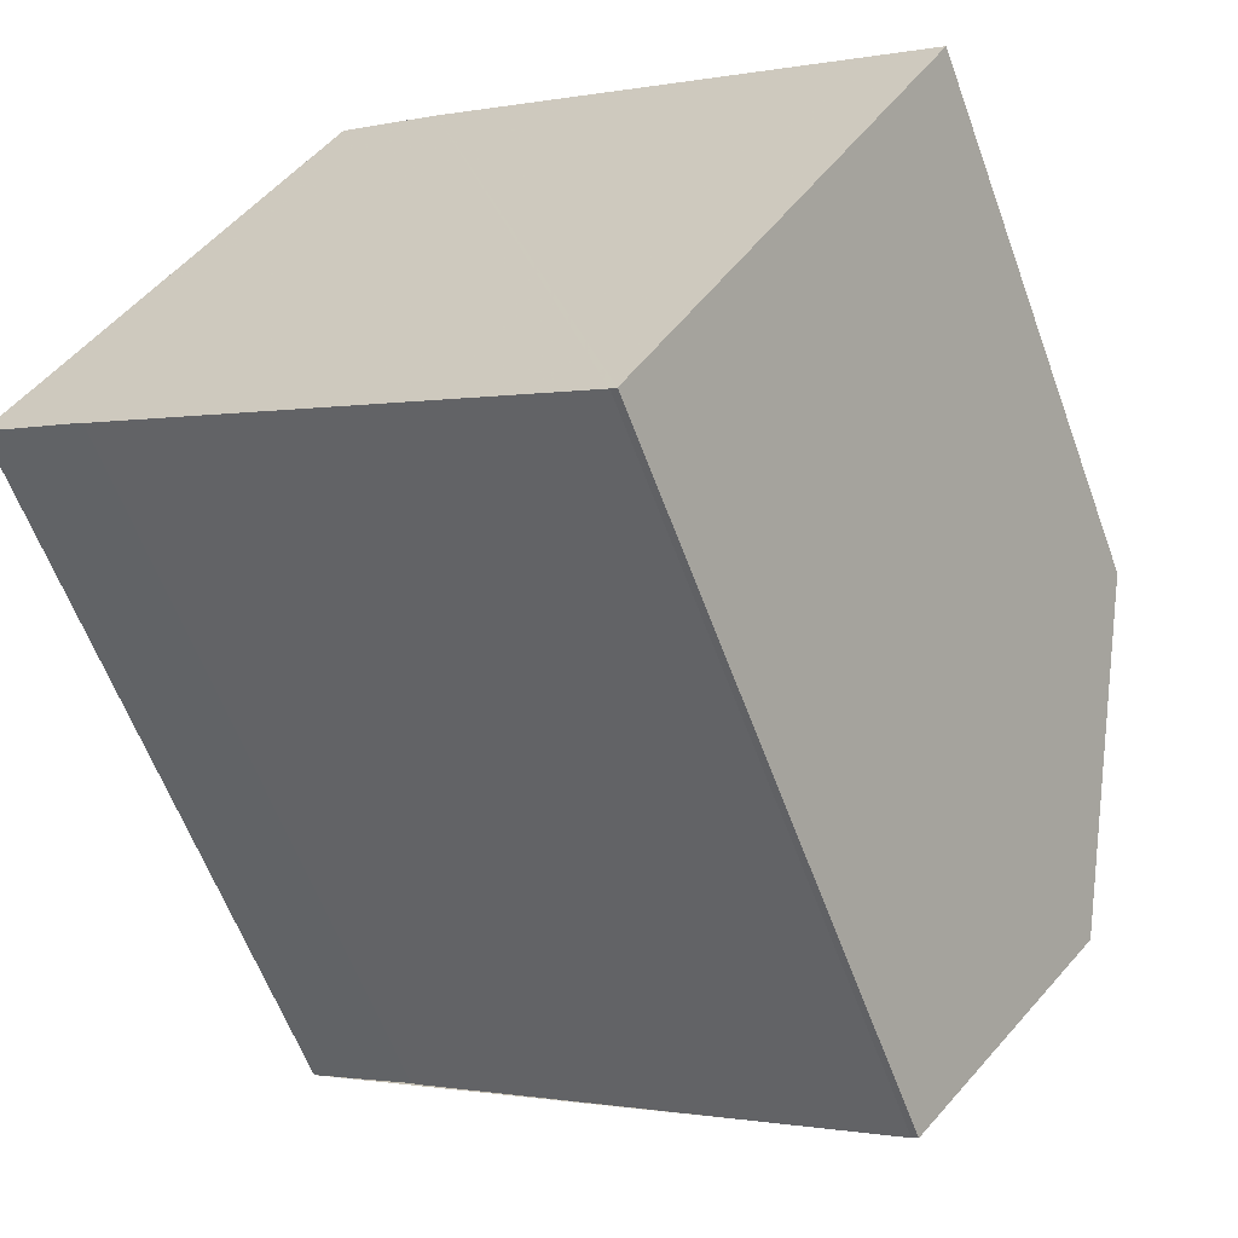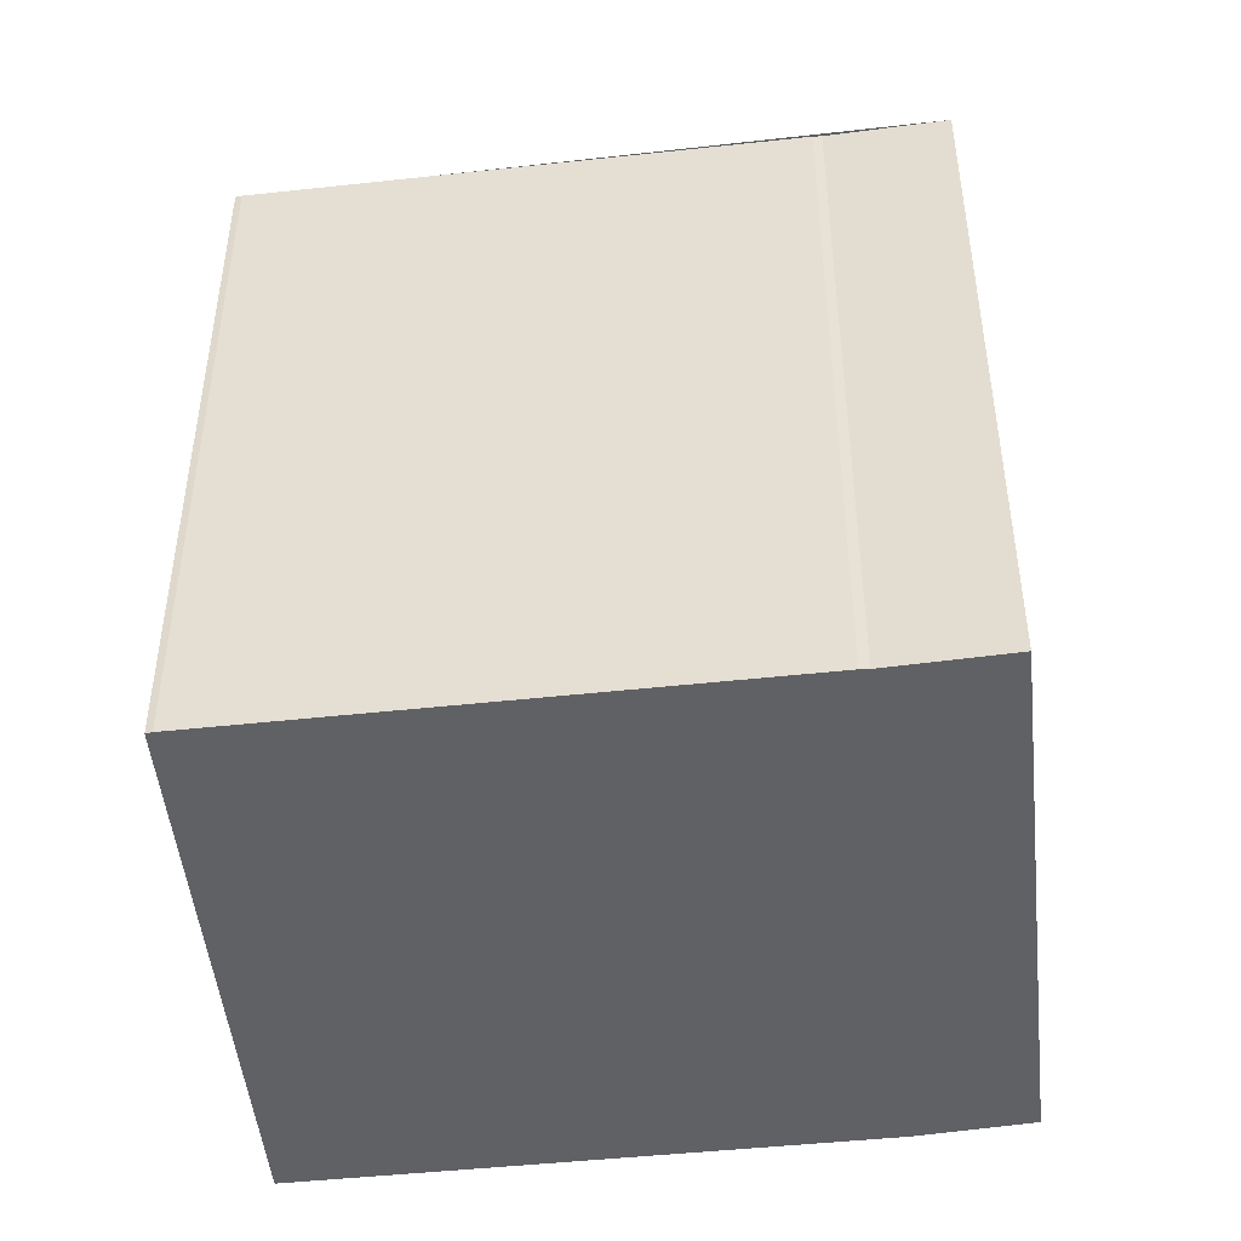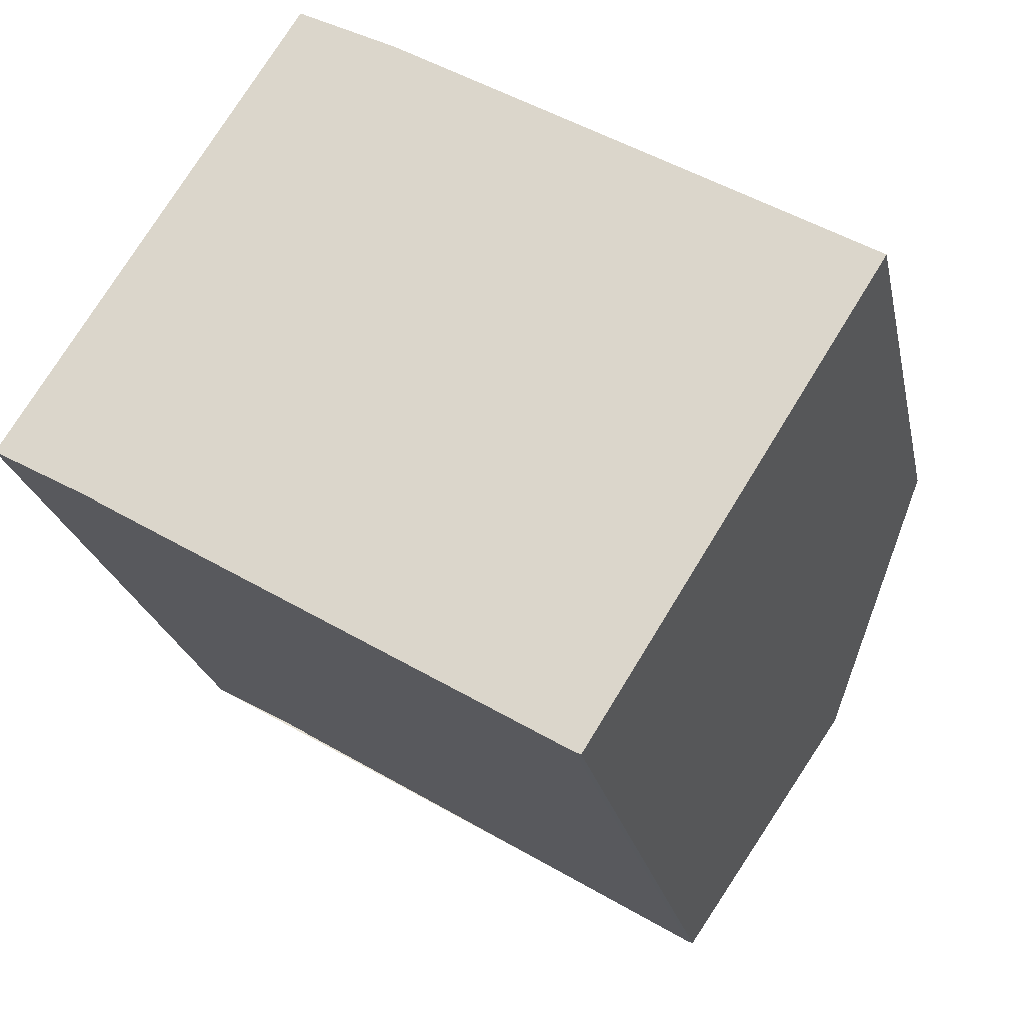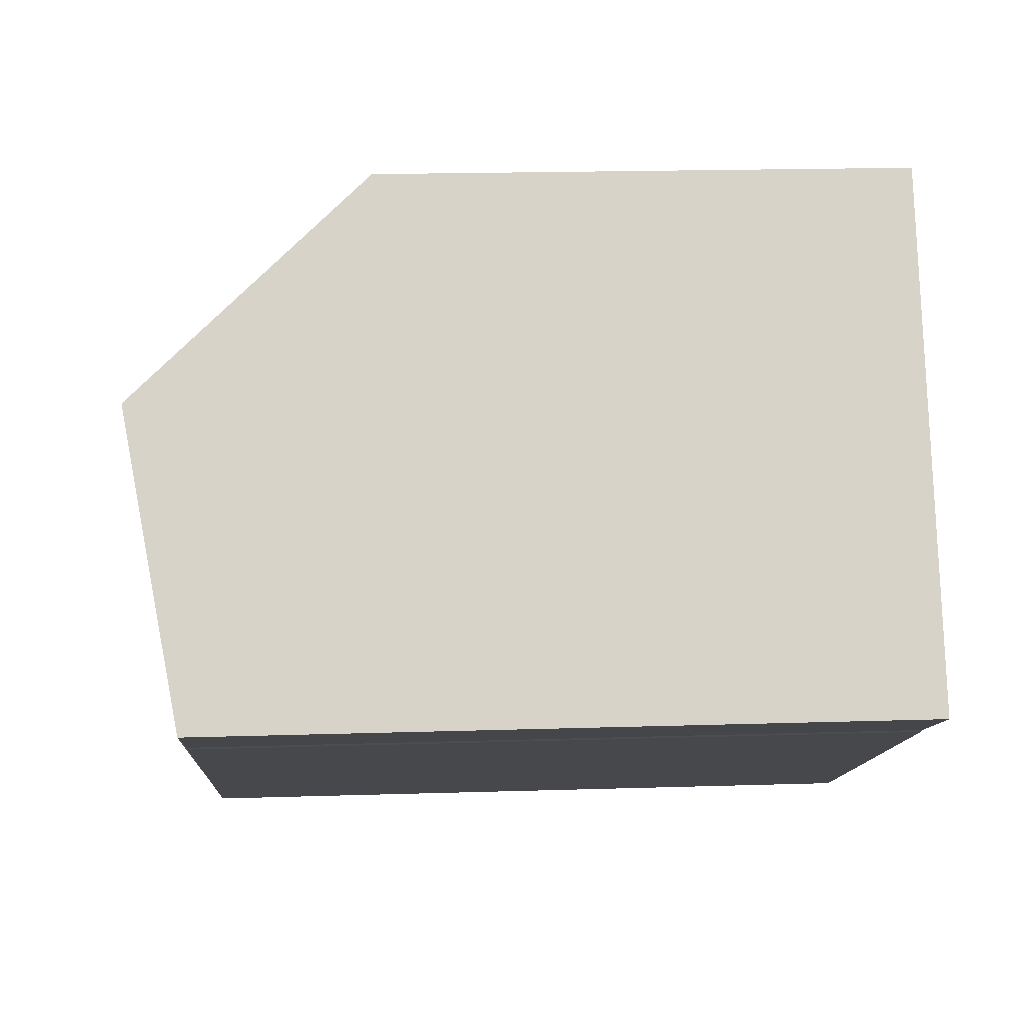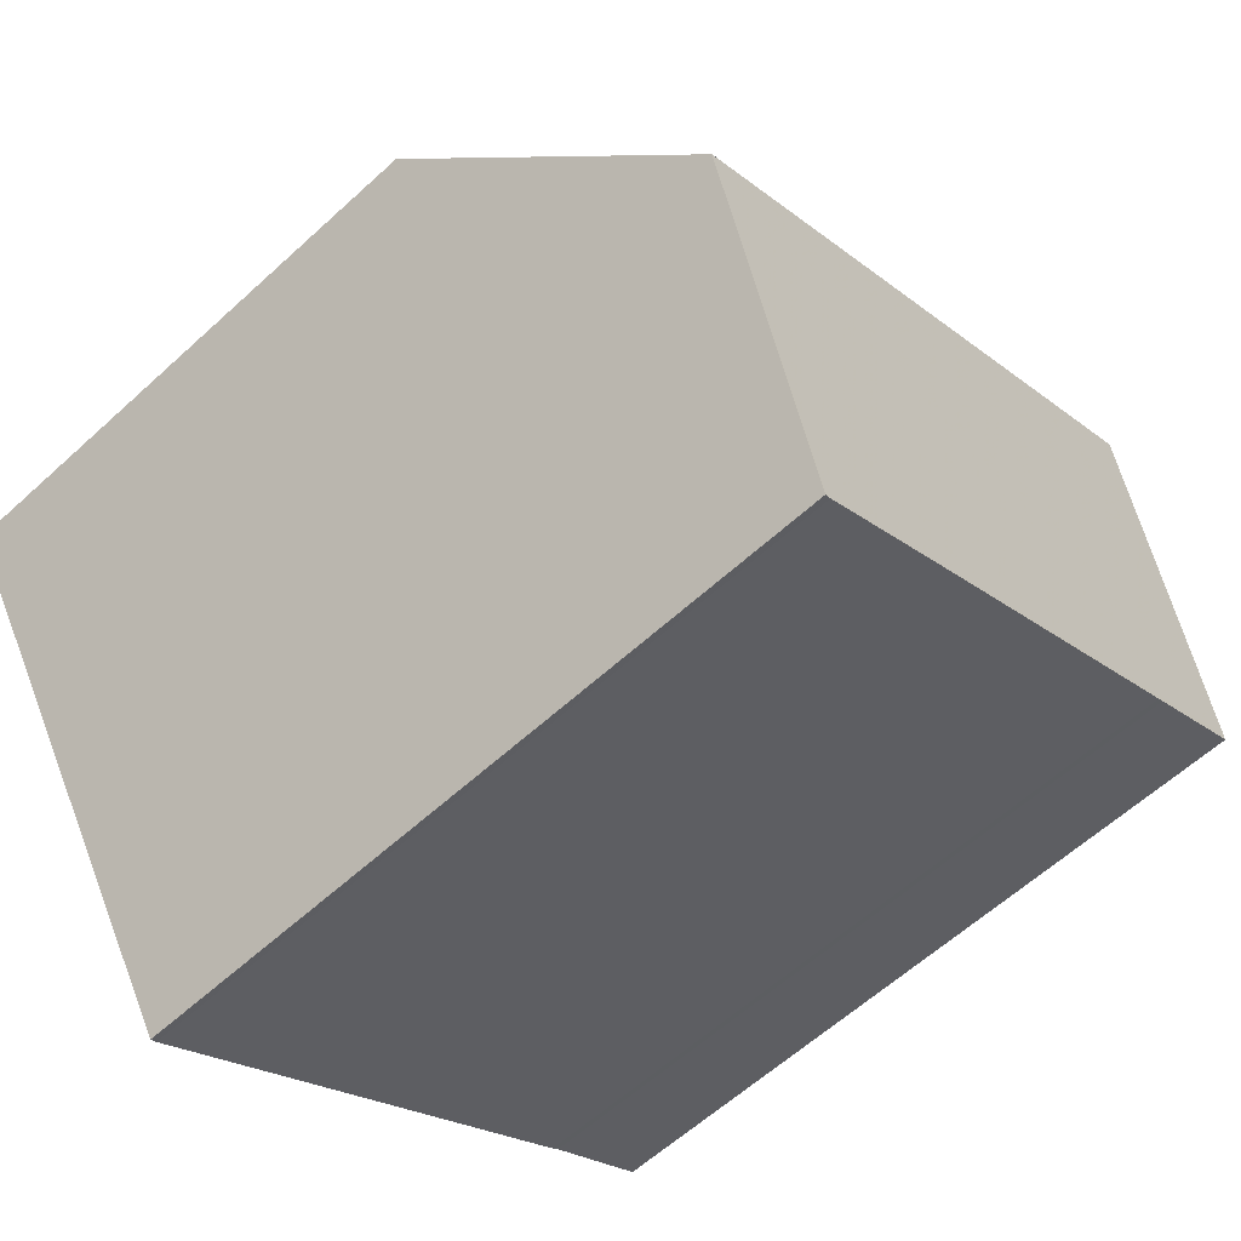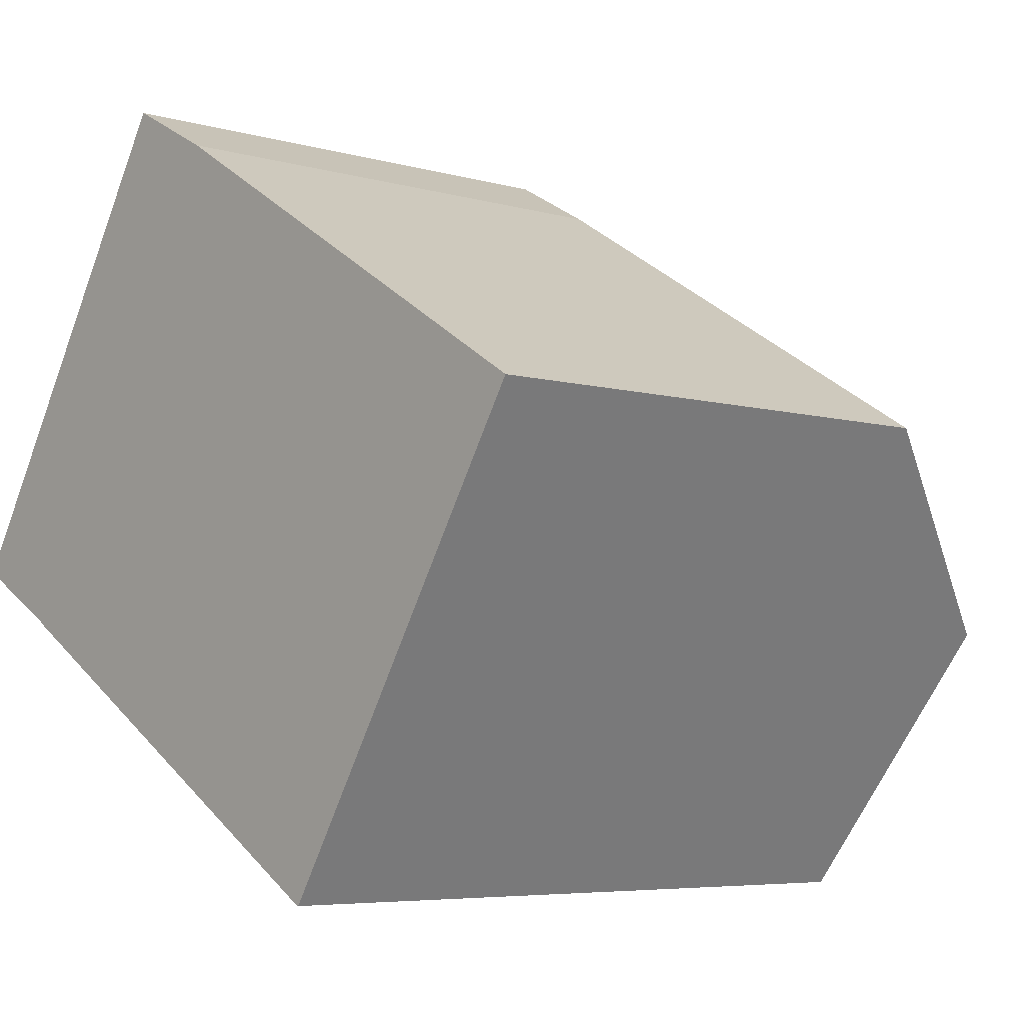
<metadata>
{"format":"obj","ext":"obj","renderer":"f3d","projection":"perspective","resolution":1024,"background":"white","views":[{"elev":-61.1,"azim":-159.9,"up":"+Y"},{"elev":-48.3,"azim":38.1,"up":"+Z"},{"elev":-23.0,"azim":-168.5,"up":"+Y"},{"elev":19.6,"azim":86.7,"up":"+Y"},{"elev":-60.7,"azim":-47.0,"up":"+Y"},{"elev":-5.7,"azim":-131.3,"up":"+Y"}]}
</metadata>
<code>
v -221.2 -804.6 8.51
v -222.4 -805.3 8.516
v -222.5 -805.3 8.514
v -227.9 -808.6 8.508
v -228 -808.6 8.509
v -231.4 -803.2 6.251
v -225.8 -799.8 6.202
v -224.7 -799.1 6.273
v -223.2 -801.4 9.125
v -230 -805.4 9.121
v -223.2 -801.4 9.125
v -221.2 -804.6 8.51
v -221.3 -804.5 8.522
v -221.3 -804.5 8.522
v -228 -808.6 8.509
v -228 -808.6 8.509
v -228 -808.6 8.509
v -230 -805.4 9.121
v -230 -805.4 9.121
v -223.2 -801.4 9.125
v -223.2 -801.4 9.125
v -224.7 -799.1 6.272
v -230 -805.4 9.121
v -231.4 -803.1 6.251
v -231.4 -803.1 6.255
v -225.4 -799.5 6.23
v -231.4 -803.2 6.255
v -221.2 -804.6 8.51
v -221.2 -804.6 8.51
v -221.2 -804.6 0
v -221.2 -804.6 0
v -222.5 -805.3 8.514
v -222.4 -805.3 8.516
v -222.4 -805.3 1.776e-15
v -222.5 -805.3 1.776e-15
v -227.9 -808.6 8.508
v -222.5 -805.3 8.514
v -222.5 -805.3 1.776e-15
v -227.9 -808.6 0
v -228 -808.6 8.509
v -227.9 -808.6 8.508
v -227.9 -808.6 0
v -228 -808.6 0
v -228 -808.6 8.509
v -228 -808.6 8.509
v -228 -808.6 0
v -228 -808.6 0
v -231.4 -803.1 6.251
v -231.4 -803.2 6.251
v -231.4 -803.2 0
v -231.4 -803.1 0
v -225.4 -799.5 6.23
v -225.8 -799.8 6.202
v -225.8 -799.8 0
v -225.4 -799.5 -8.882e-16
v -223.2 -801.4 9.125
v -224.7 -799.1 6.273
v -224.7 -799.1 -8.882e-16
v -223.2 -801.4 -1.776e-15
v -221.3 -804.5 8.522
v -223.2 -801.4 9.125
v -223.2 -801.4 -1.776e-15
v -221.3 -804.5 0
v -222.4 -805.3 8.516
v -221.2 -804.6 8.51
v -221.2 -804.6 0
v -222.4 -805.3 1.776e-15
v -221.2 -804.6 8.51
v -221.3 -804.5 8.522
v -221.3 -804.5 0
v -221.2 -804.6 0
v -230 -805.4 9.121
v -228 -808.6 8.509
v -228 -808.6 0
v -230 -805.4 0
v -228 -808.6 8.509
v -228 -808.6 8.509
v -228 -808.6 0
v -228 -808.6 0
v -231.4 -803.2 6.255
v -230 -805.4 9.121
v -230 -805.4 0
v -231.4 -803.2 -8.882e-16
v -224.7 -799.1 6.273
v -224.7 -799.1 6.272
v -224.7 -799.1 0
v -224.7 -799.1 -8.882e-16
v -225.8 -799.8 6.202
v -231.4 -803.1 6.251
v -231.4 -803.1 0
v -225.8 -799.8 0
v -224.7 -799.1 6.272
v -225.4 -799.5 6.23
v -225.4 -799.5 -8.882e-16
v -224.7 -799.1 0
v -231.4 -803.2 6.251
v -231.4 -803.2 6.255
v -231.4 -803.2 -8.882e-16
v -231.4 -803.2 0
v -231.4 -803.2 0
v -225.8 -799.8 0
v -224.7 -799.1 0
v -221.2 -804.6 0
v -222.4 -805.3 0
v -222.5 -805.3 0
v -227.9 -808.6 0
v -228 -808.6 0
f 18 11 14 17
f 14 11 9 13
f 13 1 12 14
f 17 14 12 2 3 4 16
f 16 5 15 17
f 17 15 10 18
f 26 22 21 23 25
f 22 8 20 21
f 25 23 19 27
f 25 24 7 26
f 27 6 24 25
f 29 30 31 28
f 33 34 35 32
f 37 38 39 36
f 41 42 43 40
f 45 46 47 44
f 49 50 51 48
f 53 54 55 52
f 57 58 59 56
f 61 62 63 60
f 65 66 67 64
f 69 70 71 68
f 73 74 75 72
f 77 78 79 76
f 81 82 83 80
f 85 86 87 84
f 89 90 91 88
f 93 94 95 92
f 97 98 99 96
f 101 102 103 104 105 106 107 100

</code>
